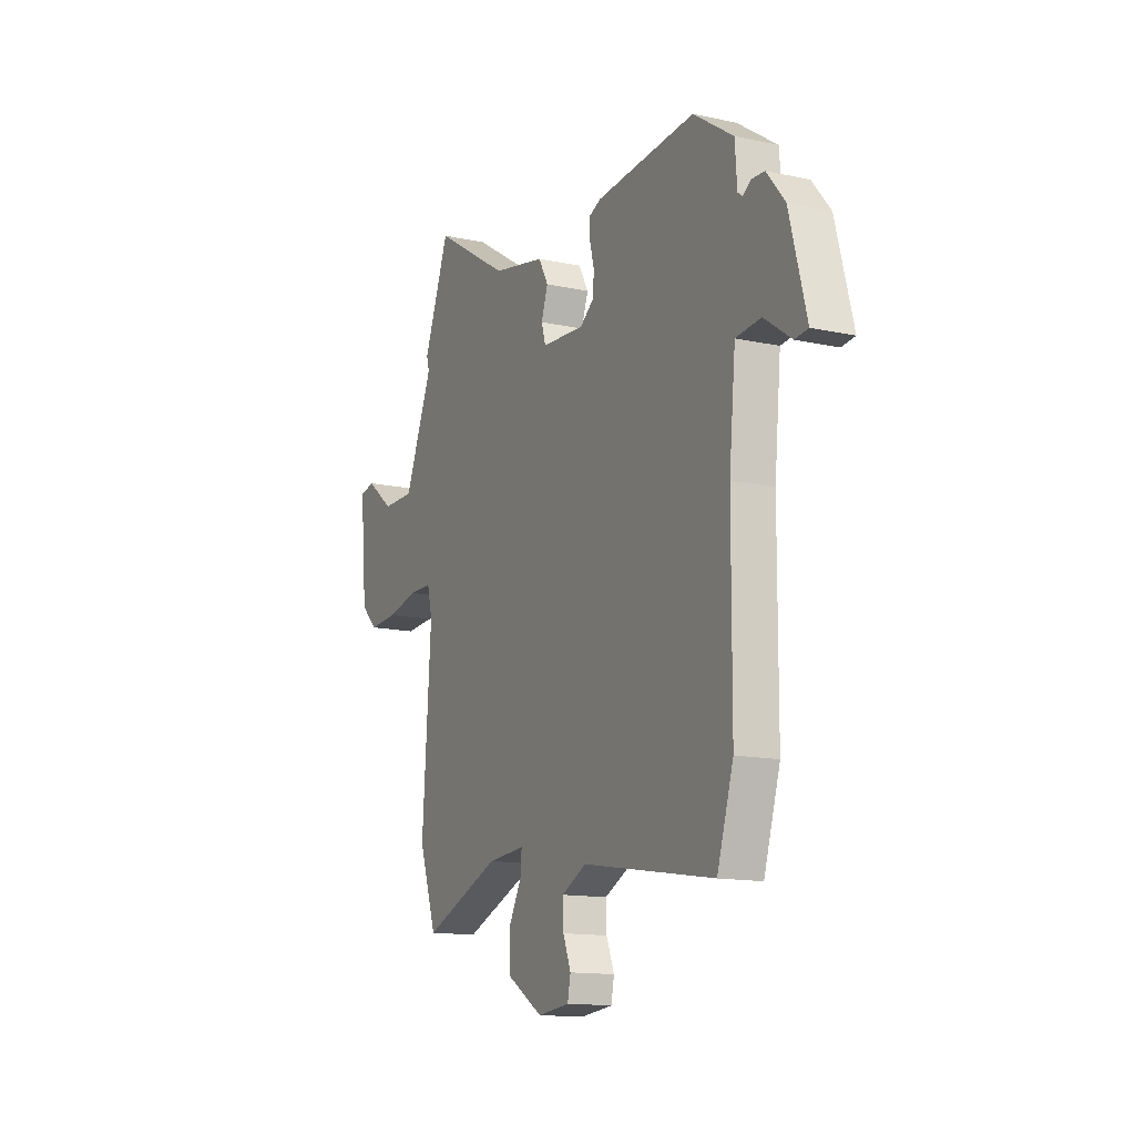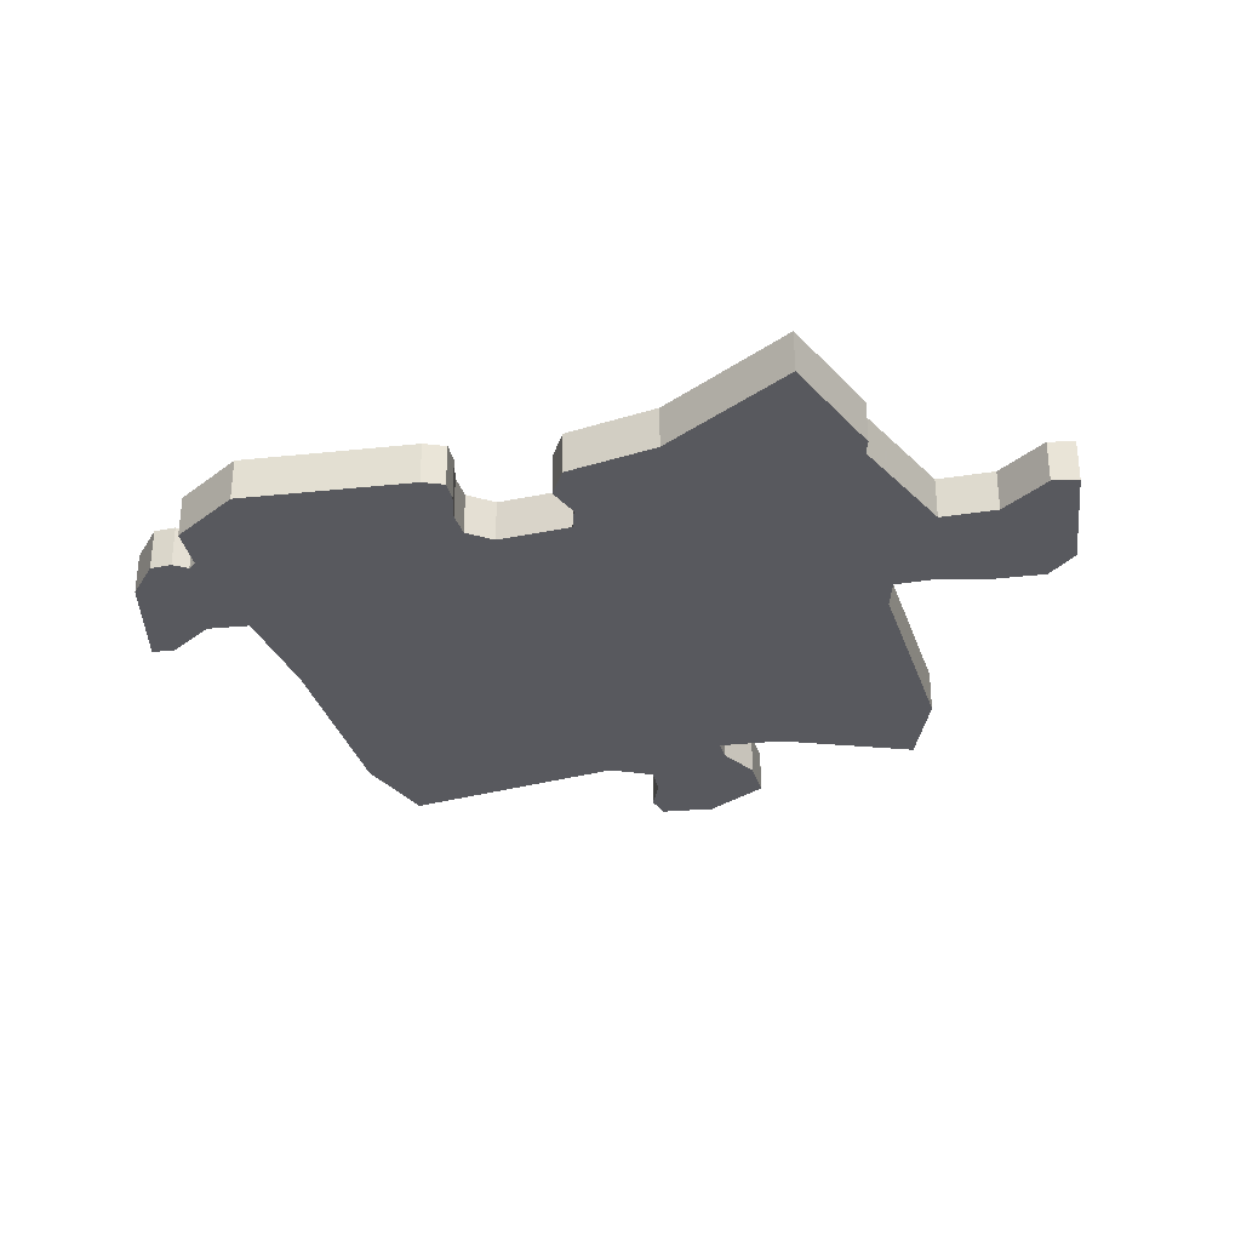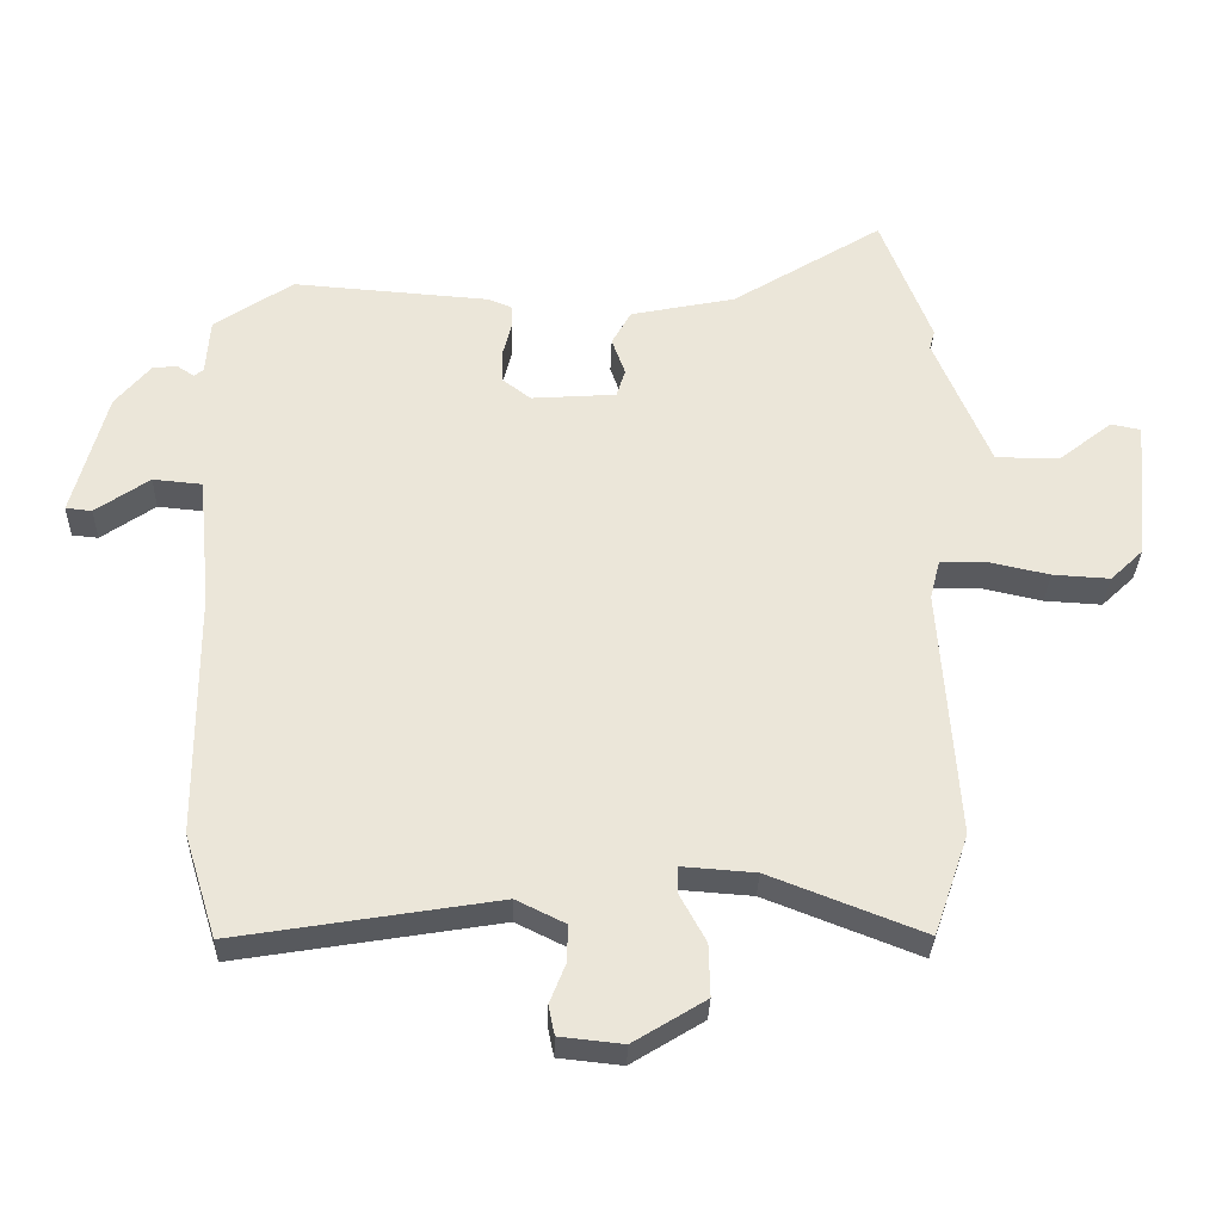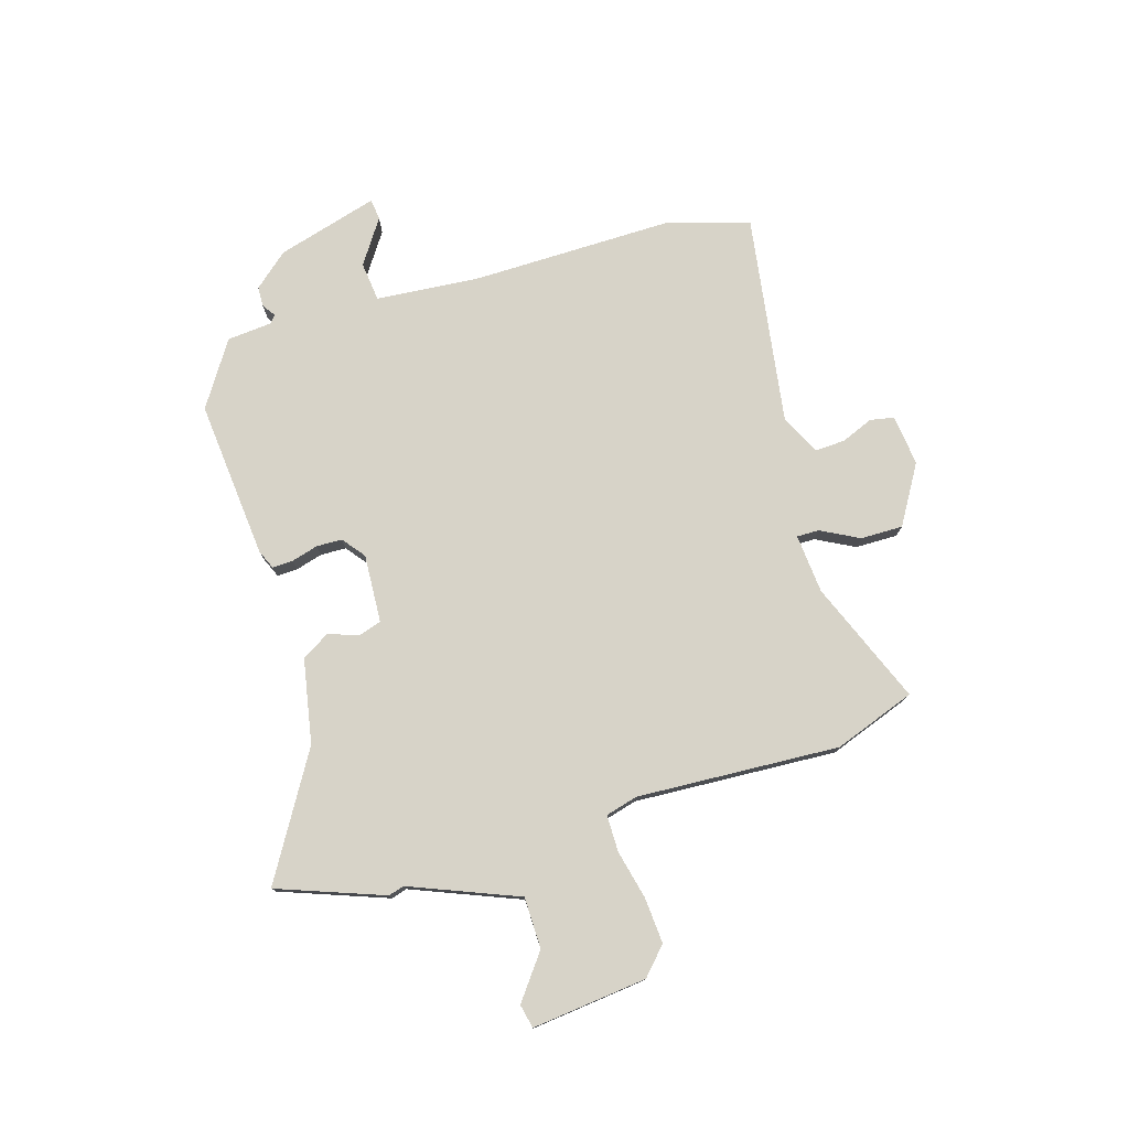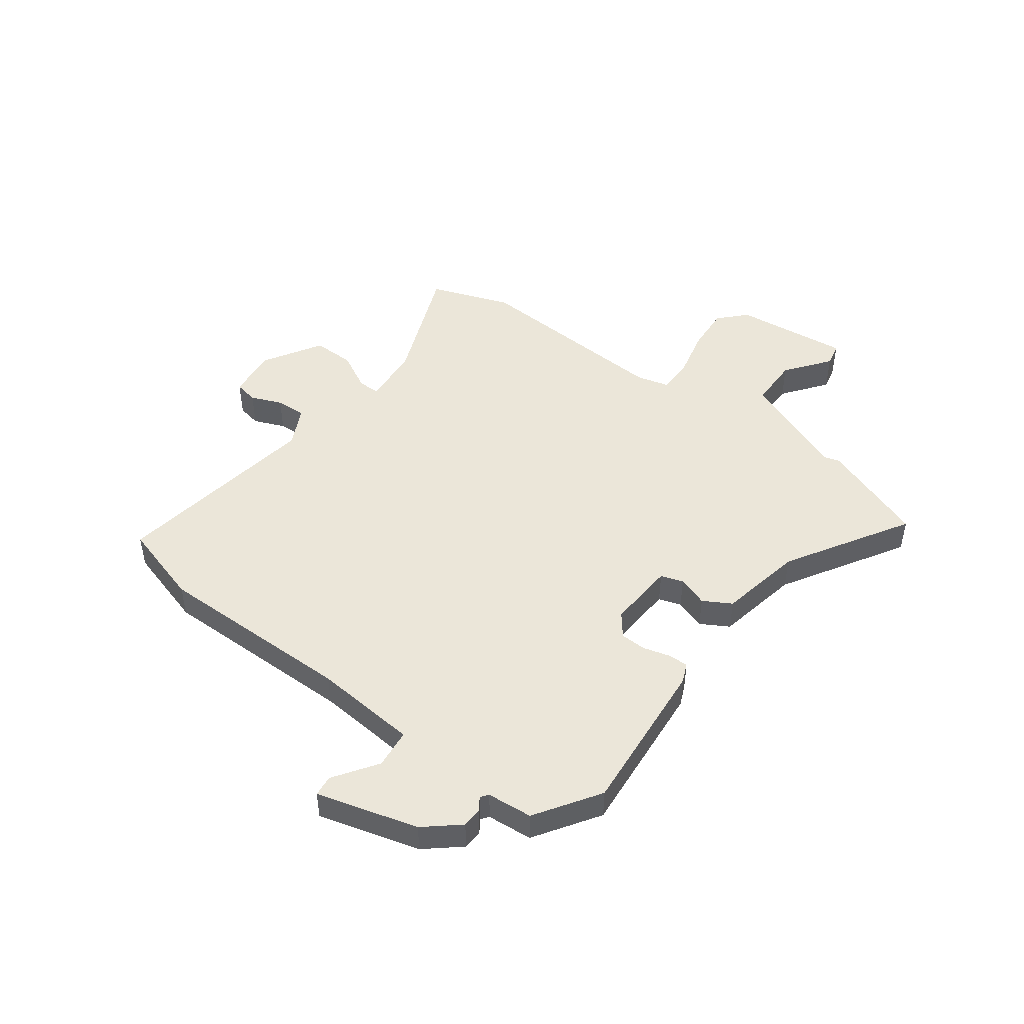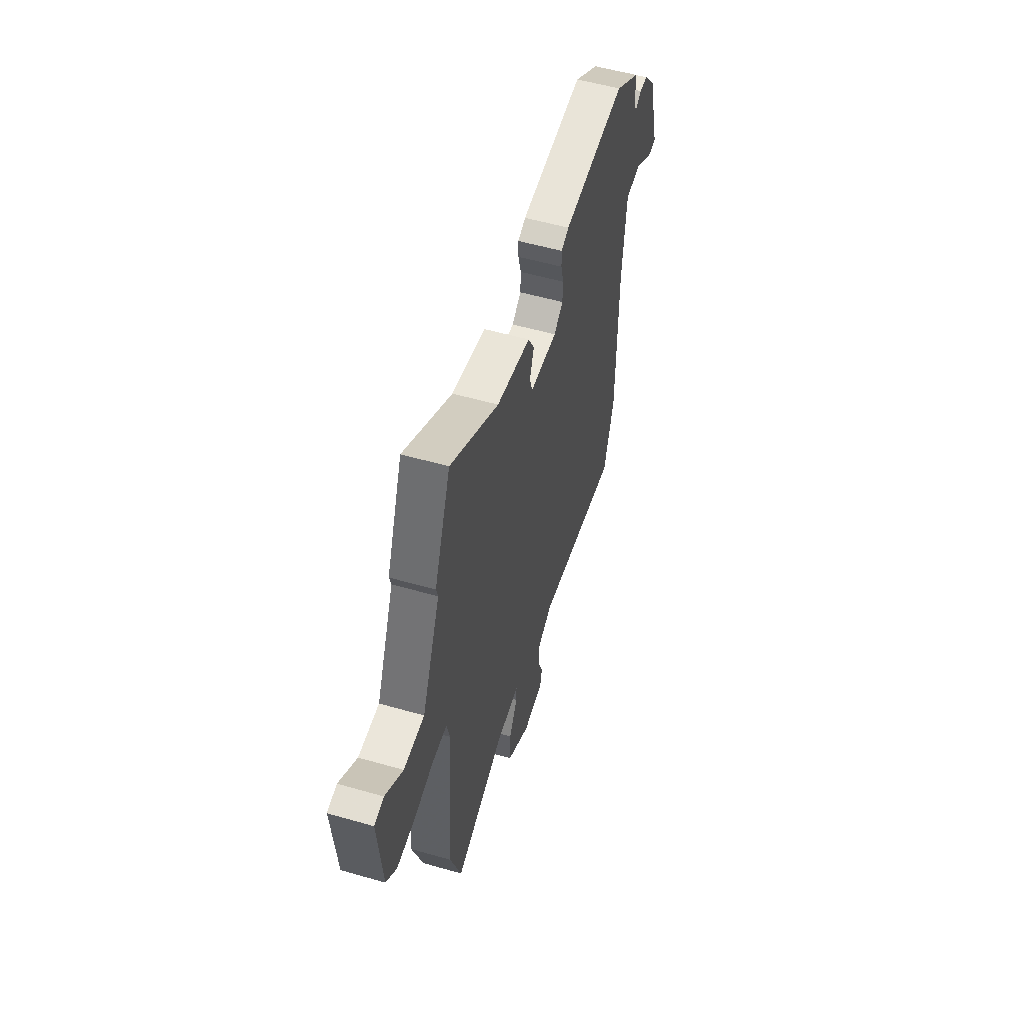
<metadata>
{"format":"obj","ext":"obj","renderer":"f3d","projection":"perspective","resolution":1024,"background":"white","views":[{"elev":-13.9,"azim":-115.8,"up":"+Z"},{"elev":-30.3,"azim":13.2,"up":"+Y"},{"elev":-31.9,"azim":-1.7,"up":"+Z"},{"elev":77.2,"azim":72.3,"up":"+Y"},{"elev":47.4,"azim":-54.1,"up":"+Y"},{"elev":54.7,"azim":106.9,"up":"+Z"}]}
</metadata>
<code>
v 0.457 0.07 0.612
v 0.532 0.07 0.417
v 0.524 0.07 0.388
v 0.607 0.07 0.19
v 0.702 0.07 0.19
v 0.783 0.07 0.253
v 0.827 0.07 0.244
v 0.807 0.07 0.03
v 0.758 0.07 -0.017
v 0.673 0.07 -0.012
v 0.582 0.07 0.008
v 0.514 0.07 0.007
v 0.499 0.07 -0.053
v 0.525 0.07 -0.428
v 0.473 0.07 -0.579
v 0.245 0.07 -0.49
v 0.135 0.07 -0.482
v 0.136 0.07 -0.523
v 0.174 0.07 -0.593
v 0.176 0.07 -0.671
v 0.069 0.07 -0.737
v -0.025 0.07 -0.727
v -0.034 0.07 -0.683
v -0.011 0.07 -0.625
v -0.009 0.07 -0.569
v -0.082 0.07 -0.533
v -0.47 0.07 -0.597
v -0.518 0.07 -0.443
v -0.52 0.07 -0.074
v -0.539 0.07 0.119
v -0.612 0.07 0.126
v -0.692 0.07 0.07
v -0.731 0.07 0.074
v -0.681 0.07 0.262
v -0.628 0.07 0.326
v -0.591 0.07 0.328
v -0.567 0.07 0.312
v -0.553 0.07 0.323
v -0.547 0.07 0.407
v -0.43 0.07 0.486
v -0.137 0.07 0.464
v -0.101 0.07 0.449
v -0.102 0.07 0.411
v -0.115 0.07 0.361
v -0.113 0.07 0.314
v -0.071 0.07 0.282
v 0.055 0.07 0.291
v 0.068 0.07 0.333
v 0.048 0.07 0.389
v 0.077 0.07 0.441
v 0.233 0.07 0.473
v 0.457 0 0.612
v 0.532 0 0.417
v 0.524 0 0.388
v 0.607 0 0.19
v 0.702 0 0.19
v 0.783 0 0.253
v 0.827 0 0.244
v 0.807 0 0.03
v 0.758 0 -0.017
v 0.673 0 -0.012
v 0.582 0 0.008
v 0.514 0 0.007
v 0.499 0 -0.053
v 0.525 0 -0.428
v 0.473 0 -0.579
v 0.245 0 -0.49
v 0.135 0 -0.482
v 0.136 0 -0.523
v 0.174 0 -0.593
v 0.176 0 -0.671
v 0.069 0 -0.737
v -0.025 0 -0.727
v -0.034 0 -0.683
v -0.011 0 -0.625
v -0.009 0 -0.569
v -0.082 0 -0.533
v -0.47 0 -0.597
v -0.518 0 -0.443
v -0.52 0 -0.074
v -0.539 0 0.119
v -0.612 0 0.126
v -0.692 0 0.07
v -0.731 0 0.074
v -0.681 0 0.262
v -0.628 0 0.326
v -0.591 0 0.328
v -0.567 0 0.312
v -0.553 0 0.323
v -0.547 0 0.407
v -0.43 0 0.486
v -0.137 0 0.464
v -0.101 0 0.449
v -0.102 0 0.411
v -0.115 0 0.361
v -0.113 0 0.314
v -0.071 0 0.282
v 0.055 0 0.291
v 0.068 0 0.333
v 0.048 0 0.389
v 0.077 0 0.441
v 0.233 0 0.473
f 48 49 50 51
f 47 48 51 1
f 41 42 43 44
f 41 44 45
f 38 39 40 41
f 37 38 41 45
f 34 35 36 37
f 34 37 45 46
f 31 32 33 34
f 30 31 34 46
f 26 27 28 29
f 25 26 29 30
f 21 22 23 24
f 21 24 25
f 18 19 20 21
f 17 18 21 25
f 13 14 15 16
f 12 13 16 17
f 8 9 10 11
f 8 11 12
f 5 6 7 8
f 4 5 8 12
f 3 4 12 17
f 47 1 2 3
f 25 30 46 47
f 3 17 25 47
f 102 101 100 99
f 52 102 99 98
f 95 94 93 92
f 96 95 92
f 92 91 90 89
f 96 92 89 88
f 88 87 86 85
f 97 96 88 85
f 85 84 83 82
f 97 85 82 81
f 80 79 78 77
f 81 80 77 76
f 75 74 73 72
f 76 75 72
f 72 71 70 69
f 76 72 69 68
f 67 66 65 64
f 68 67 64 63
f 62 61 60 59
f 63 62 59
f 59 58 57 56
f 63 59 56 55
f 68 63 55 54
f 54 53 52 98
f 98 97 81 76
f 98 76 68 54
f 1 52 53 2
f 2 53 54 3
f 3 54 55 4
f 4 55 56 5
f 5 56 57 6
f 6 57 58 7
f 7 58 59 8
f 8 59 60 9
f 9 60 61 10
f 10 61 62 11
f 11 62 63 12
f 12 63 64 13
f 13 64 65 14
f 14 65 66 15
f 15 66 67 16
f 16 67 68 17
f 17 68 69 18
f 18 69 70 19
f 19 70 71 20
f 20 71 72 21
f 21 72 73 22
f 22 73 74 23
f 23 74 75 24
f 24 75 76 25
f 25 76 77 26
f 26 77 78 27
f 27 78 79 28
f 28 79 80 29
f 29 80 81 30
f 30 81 82 31
f 31 82 83 32
f 32 83 84 33
f 33 84 85 34
f 34 85 86 35
f 35 86 87 36
f 36 87 88 37
f 37 88 89 38
f 38 89 90 39
f 39 90 91 40
f 40 91 92 41
f 41 92 93 42
f 42 93 94 43
f 43 94 95 44
f 44 95 96 45
f 45 96 97 46
f 46 97 98 47
f 47 98 99 48
f 48 99 100 49
f 49 100 101 50
f 50 101 102 51
f 51 102 52 1

</code>
